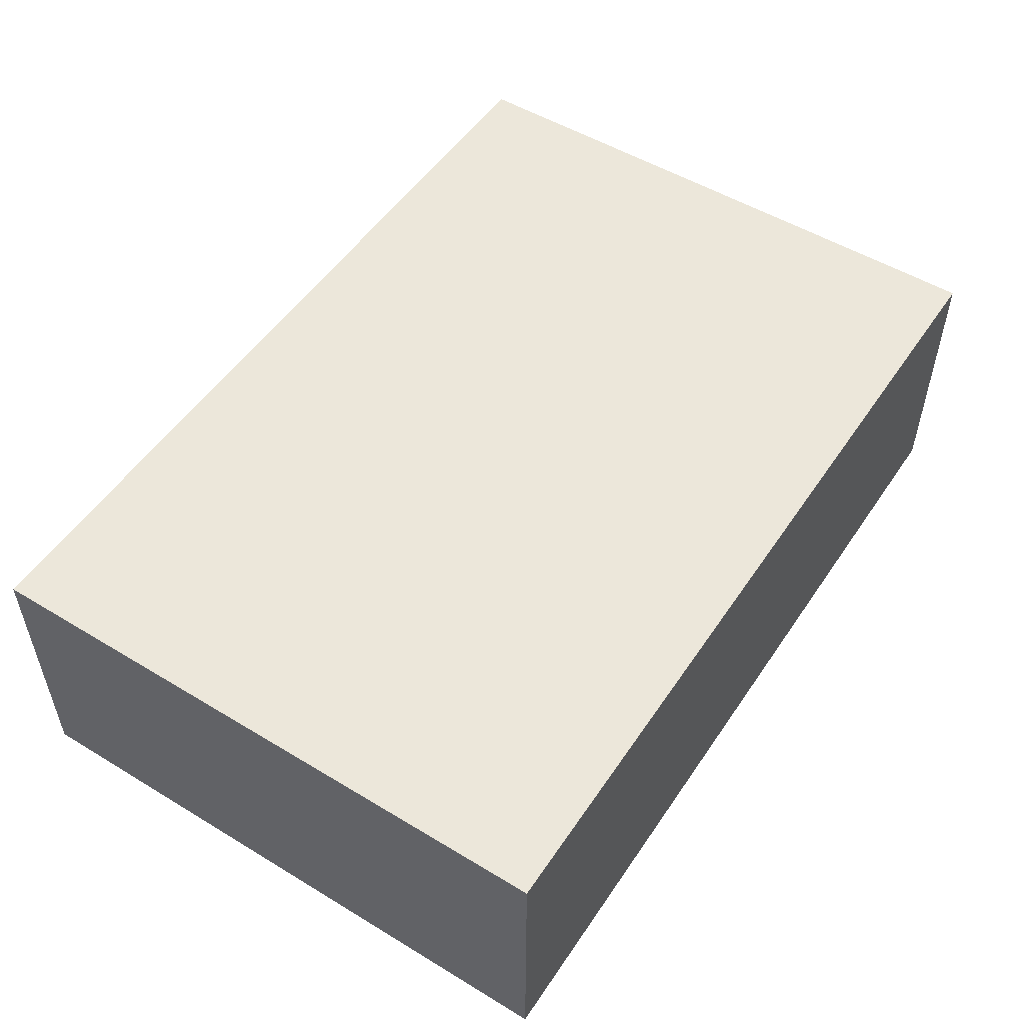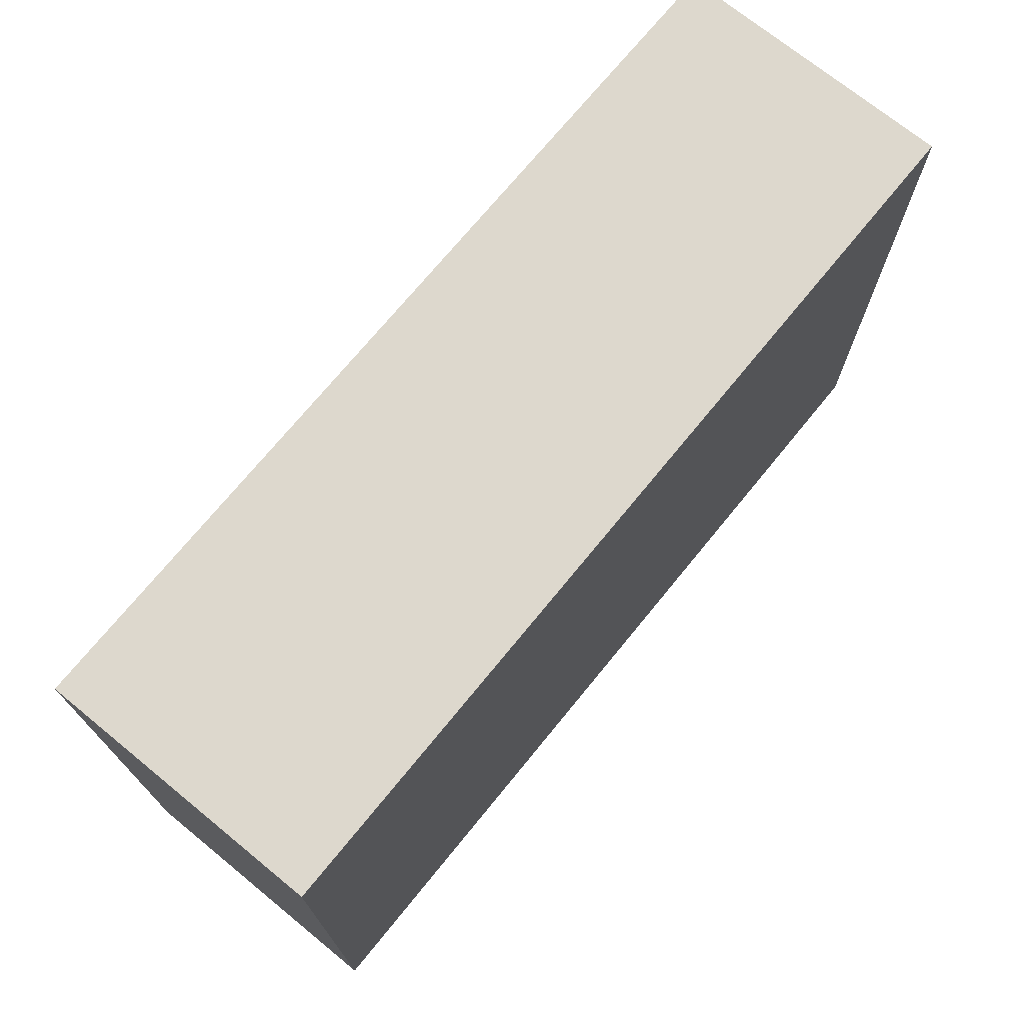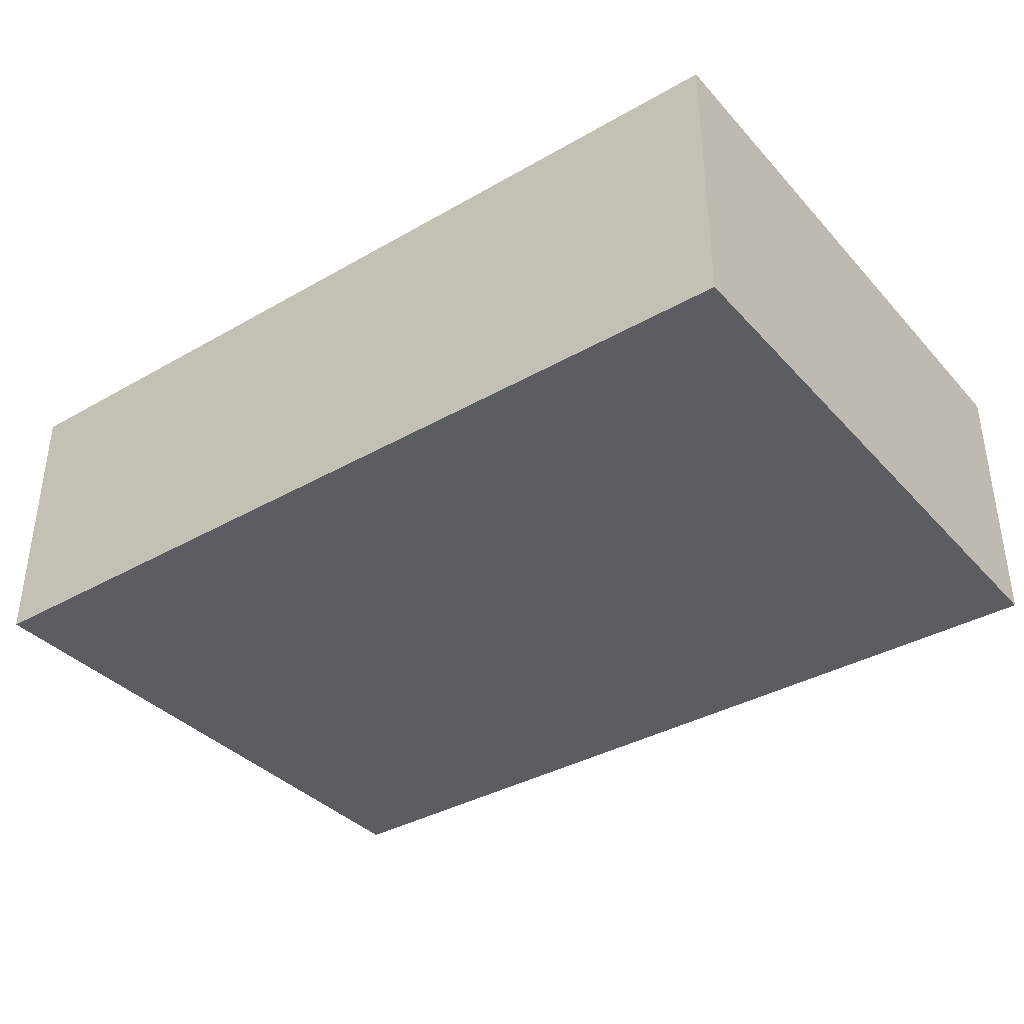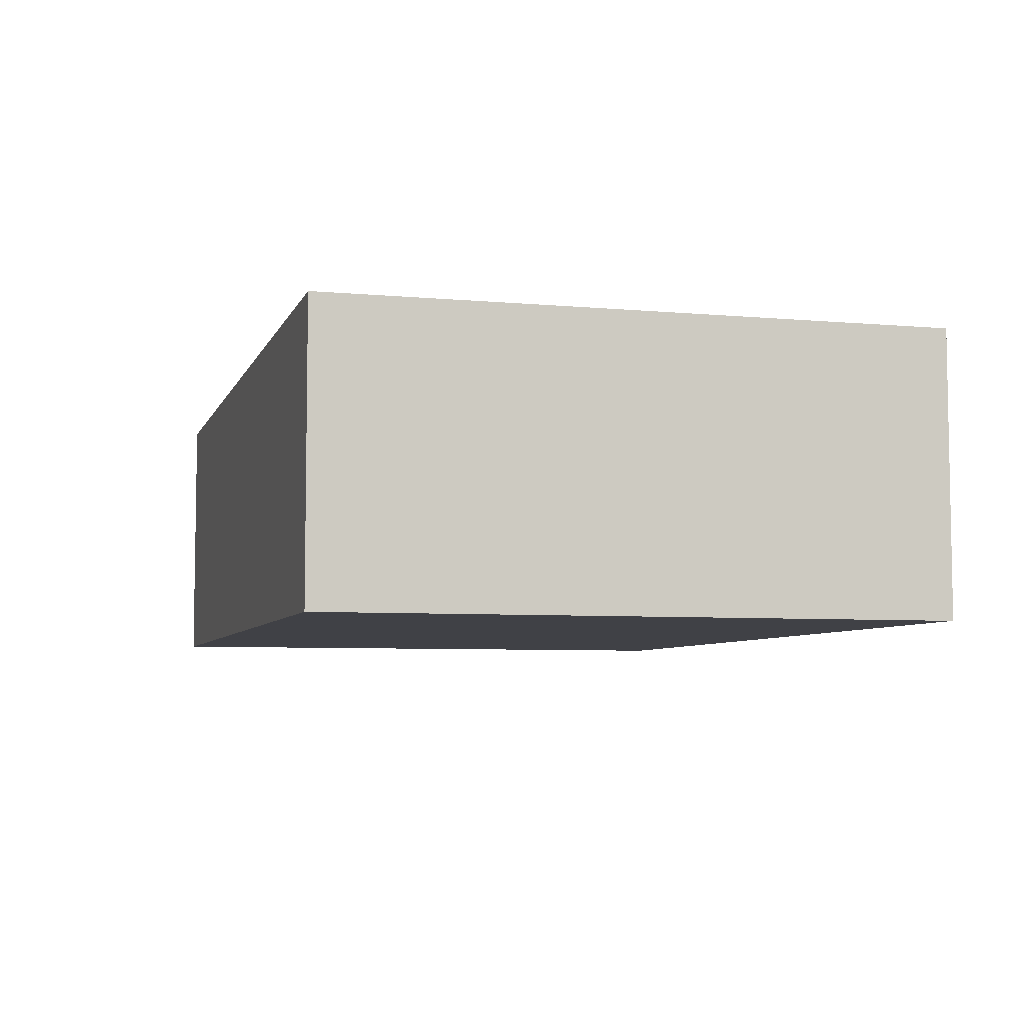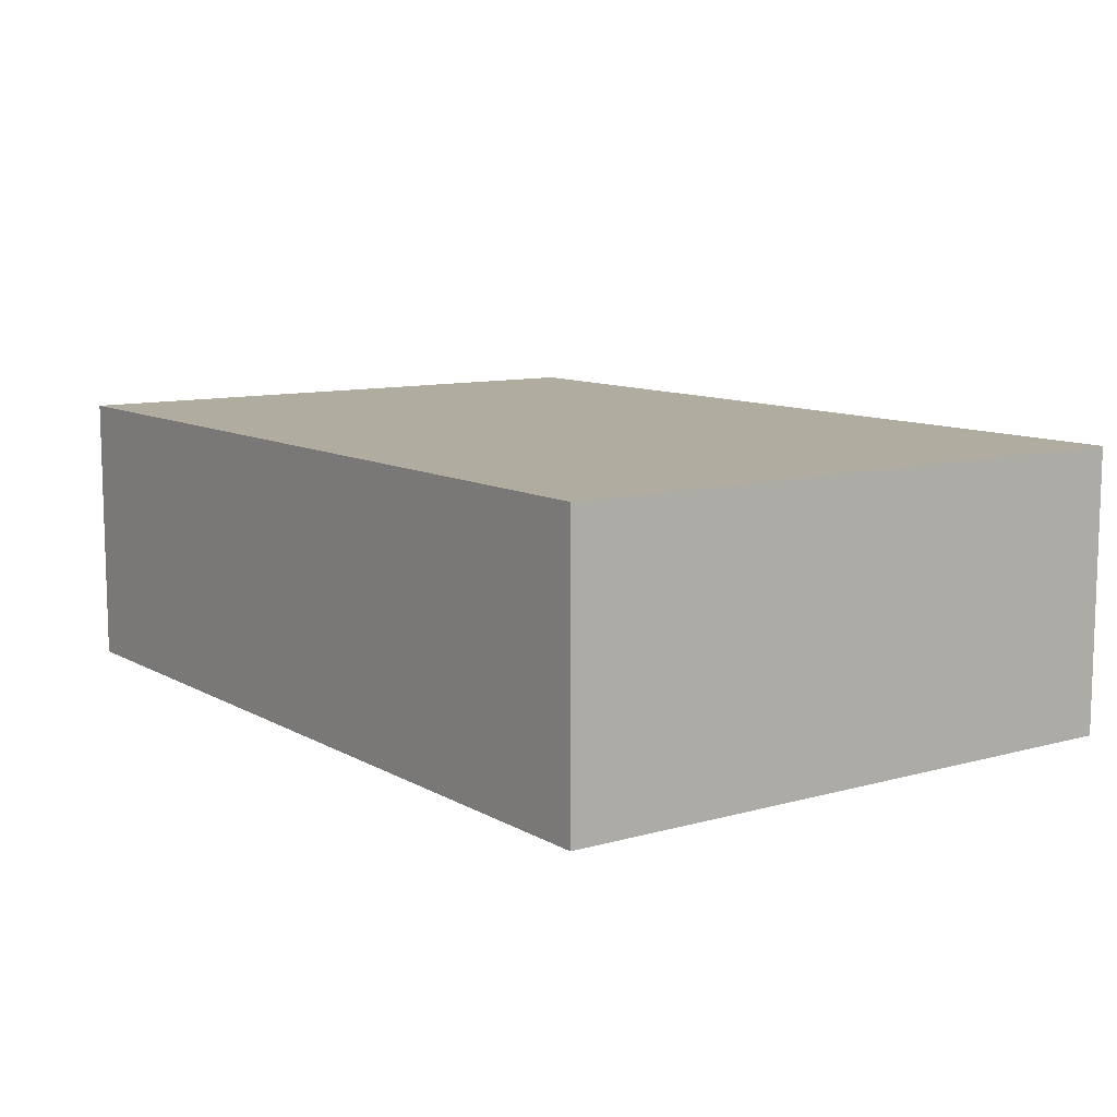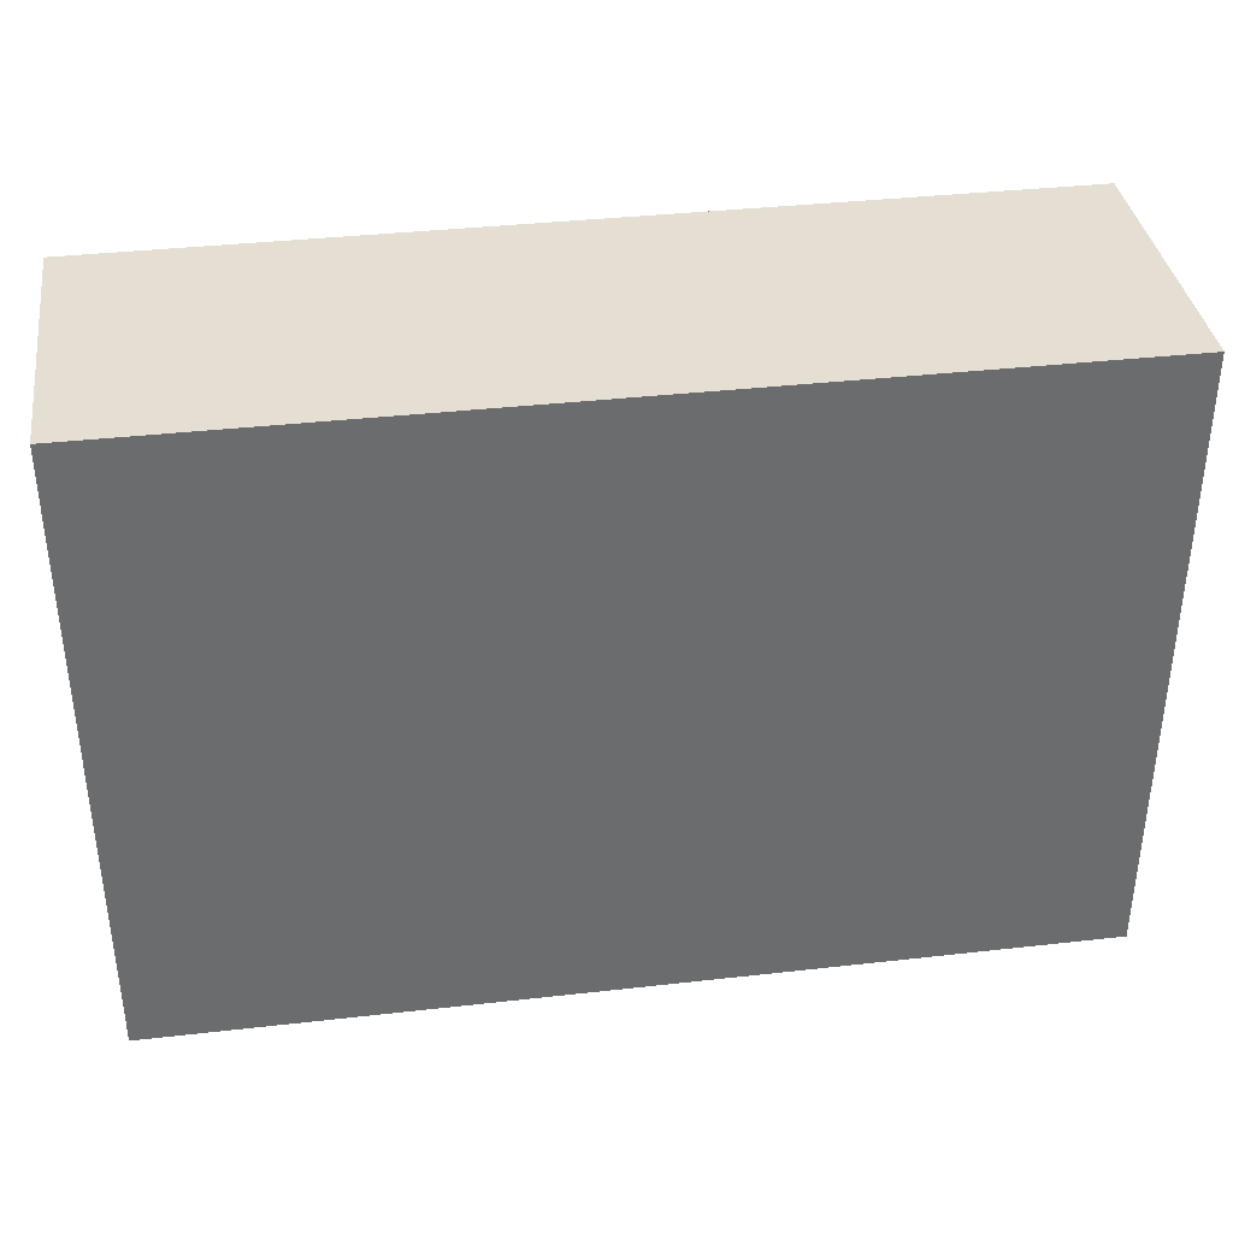
<metadata>
{"format":"obj","ext":"obj","renderer":"f3d","projection":"perspective","resolution":1024,"background":"white","views":[{"elev":52.2,"azim":123.1,"up":"+Z"},{"elev":72.1,"azim":129.2,"up":"+Y"},{"elev":-36.9,"azim":36.5,"up":"+Z"},{"elev":-6.0,"azim":74.6,"up":"+Z"},{"elev":10.0,"azim":-125.5,"up":"+Z"},{"elev":36.9,"azim":-8.3,"up":"+Y"}]}
</metadata>
<code>
o CatCube - 16x11x5
v 8 5.5 -2.5
v 8 -5.5 -2.5
v 8 5.5 2.5
v 8 -5.5 2.5
v -8 5.5 -2.5
v -8 -5.5 -2.5
v -8 5.5 2.5
v -8 -5.5 2.5
f 1 5 7 3
f 4 3 7 8
f 8 7 5 6
f 6 2 4 8
f 2 1 3 4
f 6 5 1 2

</code>
